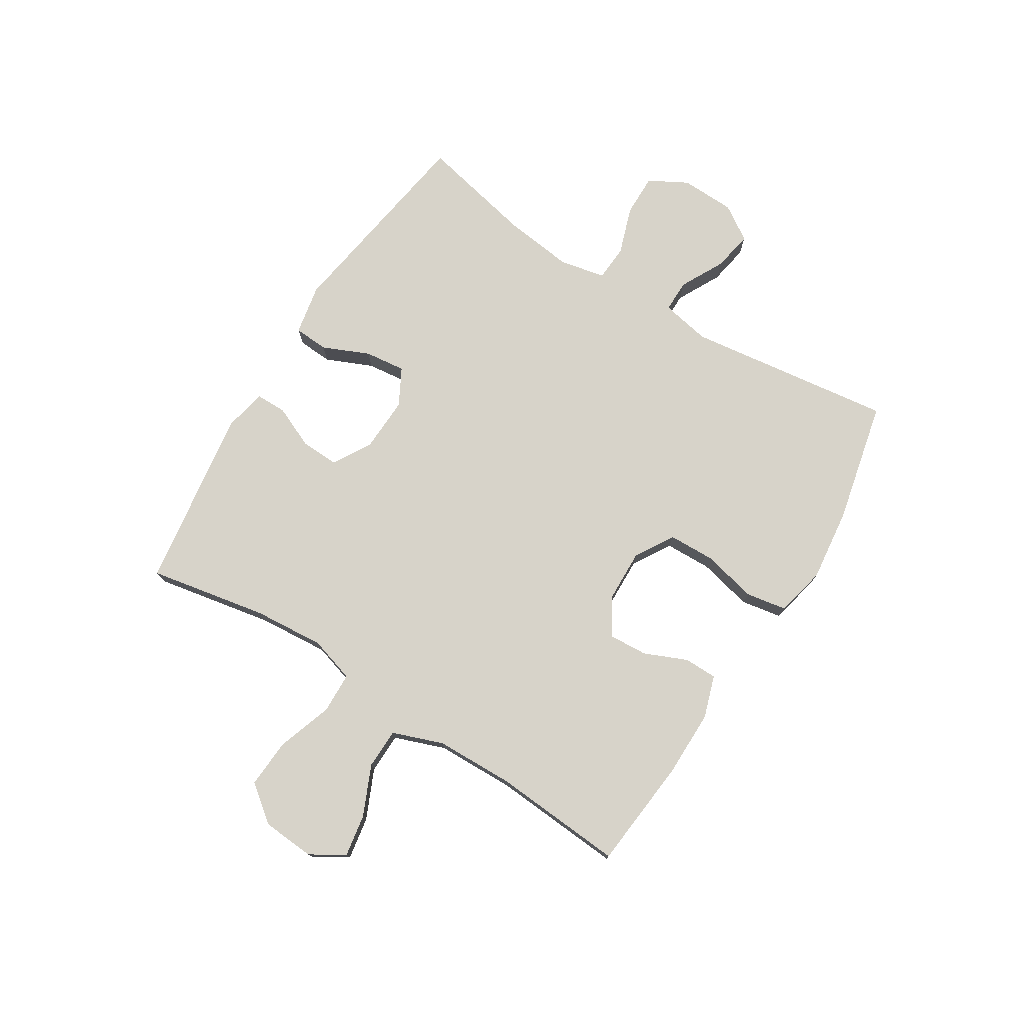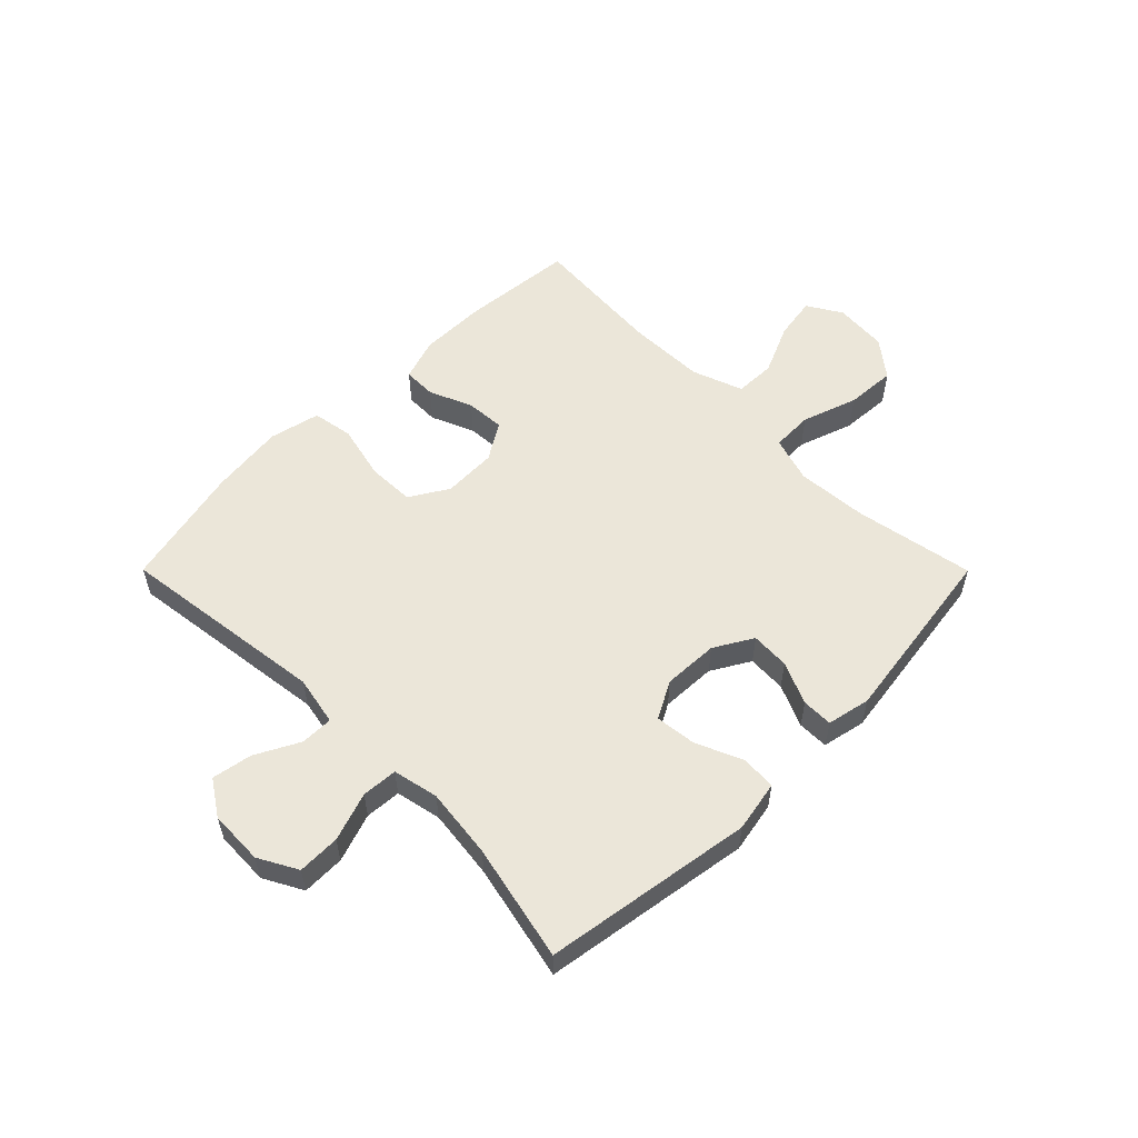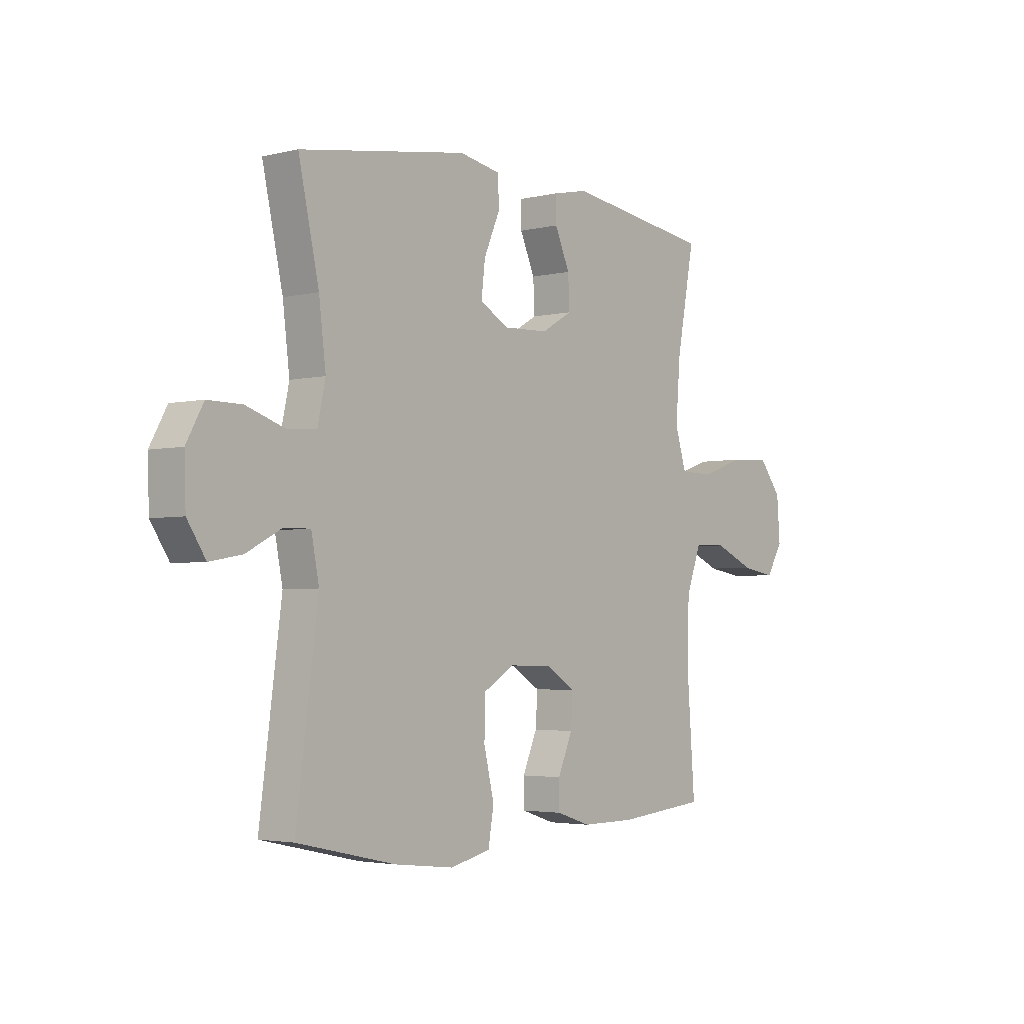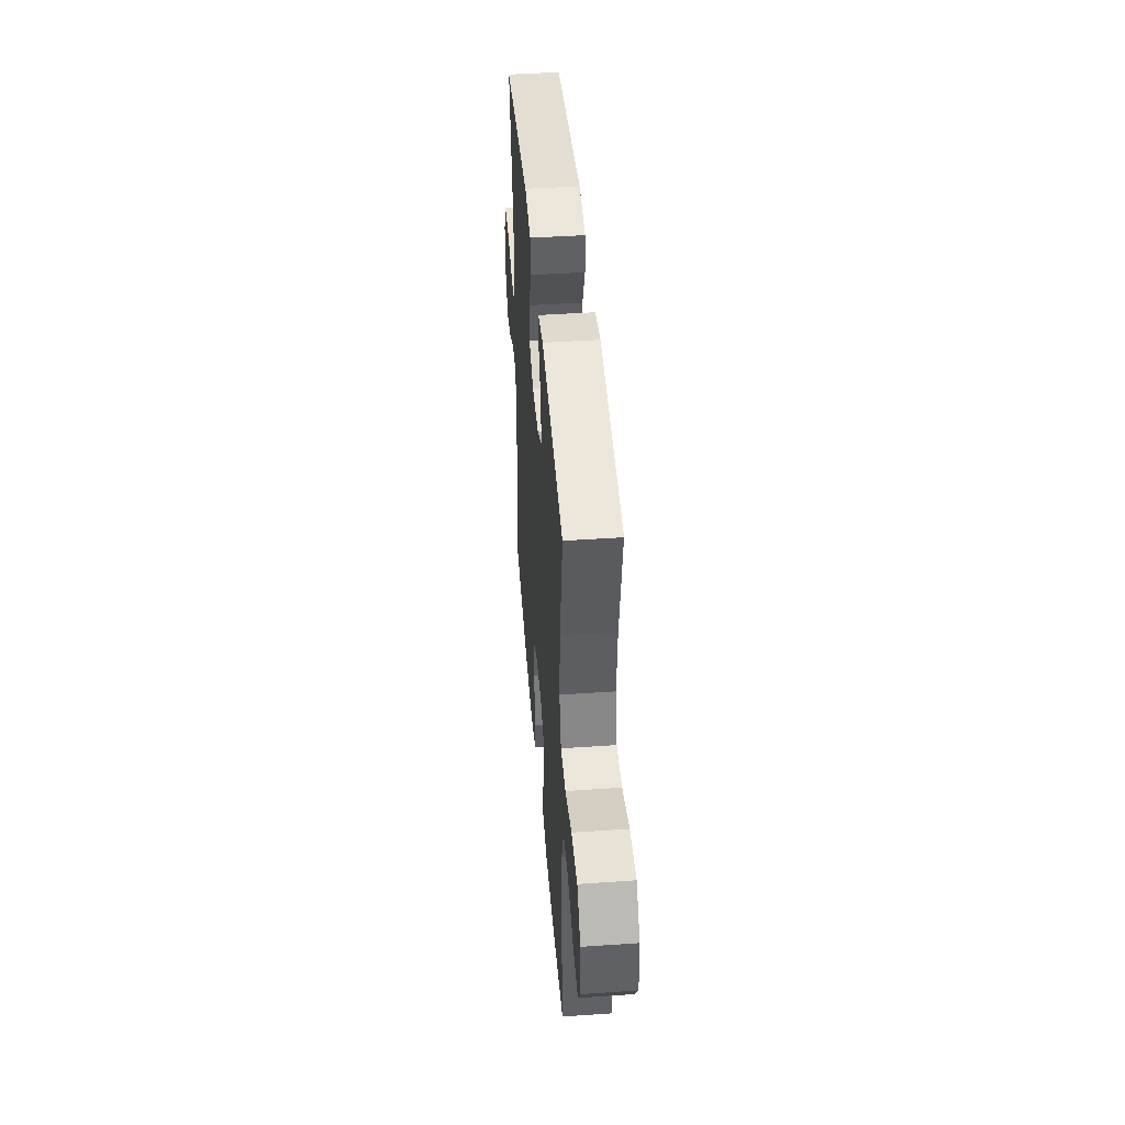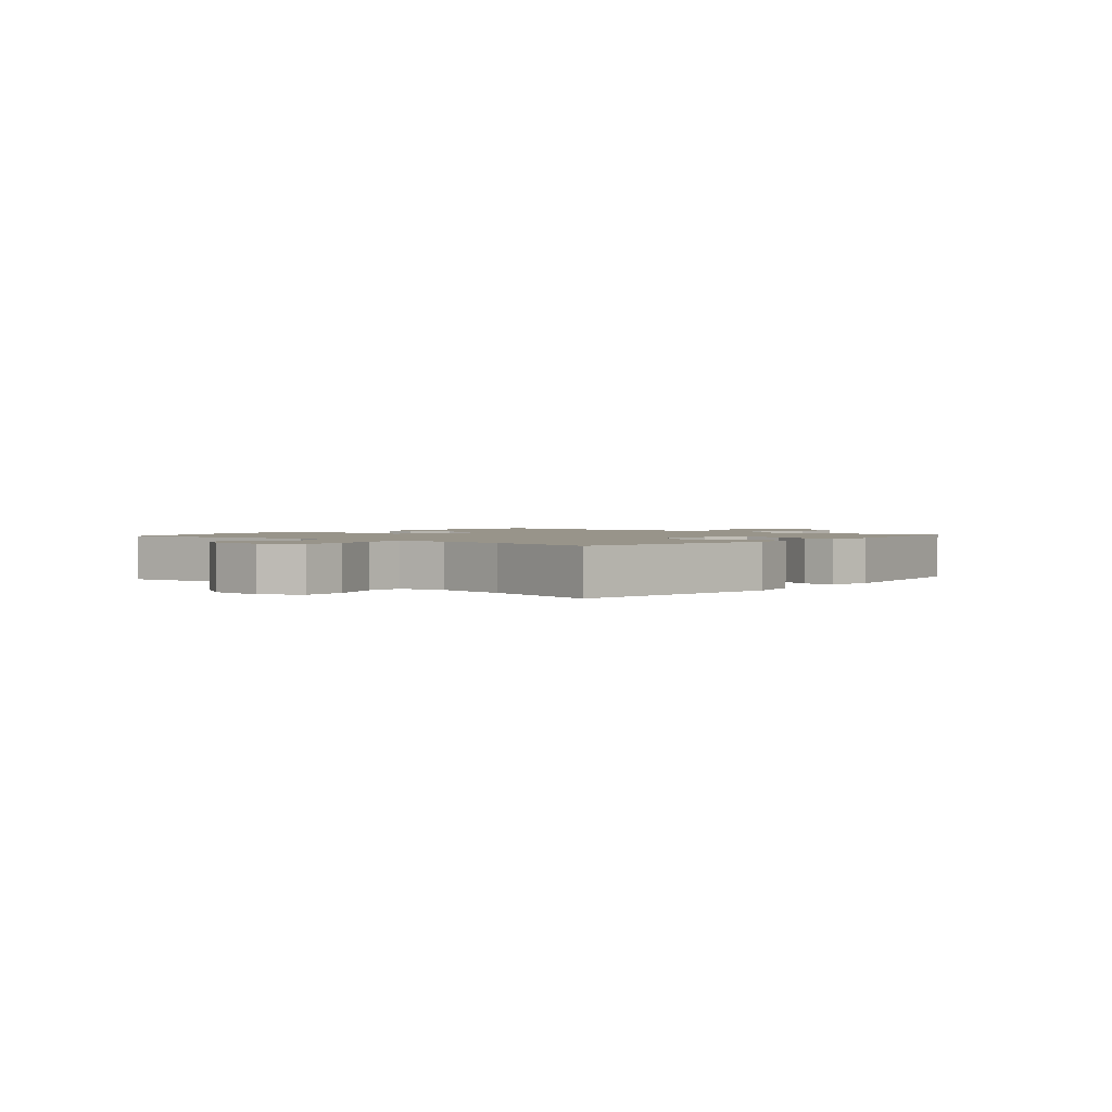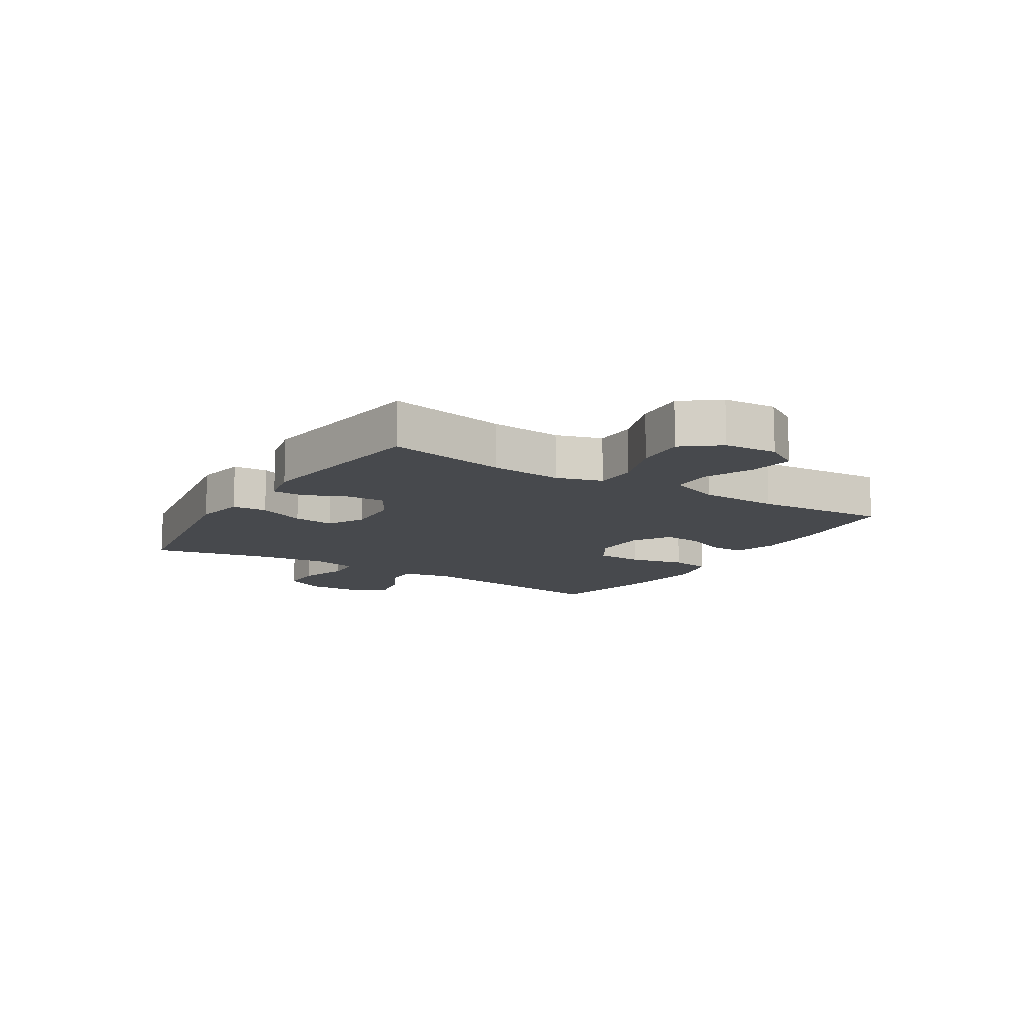
<metadata>
{"format":"obj","ext":"obj","renderer":"f3d","projection":"perspective","resolution":1024,"background":"white","views":[{"elev":76.2,"azim":121.9,"up":"+Y"},{"elev":56.2,"azim":-44.9,"up":"+Y"},{"elev":-3.2,"azim":-50.7,"up":"+Z"},{"elev":45.0,"azim":85.4,"up":"+Z"},{"elev":1.8,"azim":-49.8,"up":"+Y"},{"elev":-12.3,"azim":58.2,"up":"+Y"}]}
</metadata>
<code>
o path5686
v 0.1738 0.0375 0.5435
v 0.09808 0.0375 0.5275
v 0.09788 0.0375 0.4734
v 0.1303 0.0375 0.3996
v 0.1334 0.0375 0.3319
v 0.06606 0.0375 0.2925
v -0.03066 0.0375 0.2885
v -0.09507 0.0375 0.3235
v -0.08685 0.0375 0.395
v -0.05126 0.0375 0.477
v -0.05495 0.0375 0.5378
v -0.1438 0.0375 0.5545
v -0.5093 0.0375 0.4975
v -0.4647 0.0375 0.2934
v -0.4499 0.0375 0.1714
v -0.467 0.0375 0.09178
v -0.5296 0.0375 0.08748
v -0.6144 0.0375 0.1162
v -0.6886 0.0375 0.117
v -0.7257 0.0375 0.04917
v -0.7226 0.0375 -0.04613
v -0.6824 0.0375 -0.1074
v -0.6122 0.0375 -0.0947
v -0.5351 0.0375 -0.05425
v -0.4785 0.0375 -0.05387
v -0.4616 0.0375 -0.1403
v -0.5093 0.0375 -0.5042
v -0.2949 0.0375 -0.5521
v -0.1651 0.0375 -0.5672
v -0.07705 0.0375 -0.5466
v -0.06469 0.0375 -0.4754
v -0.08717 0.0375 -0.3799
v -0.08486 0.0375 -0.2971
v -0.01764 0.0375 -0.2565
v 0.07661 0.0375 -0.2592
v 0.1405 0.0375 -0.2989
v 0.1362 0.0375 -0.3665
v 0.1043 0.0375 -0.4414
v 0.1047 0.0375 -0.4995
v 0.1794 0.0375 -0.5239
v 0.2962 0.0375 -0.5234
v 0.4926 0.0375 -0.5042
v 0.4756 0.0375 -0.2732
v 0.4788 0.0375 -0.1355
v 0.5112 0.0375 -0.04666
v 0.5822 0.0375 -0.0447
v 0.6699 0.0375 -0.08339
v 0.7443 0.0375 -0.09558
v 0.7805 0.0375 -0.03549
v 0.7737 0.0375 0.05706
v 0.7239 0.0375 0.1209
v 0.6369 0.0375 0.1154
v 0.5406 0.0375 0.08238
v 0.4682 0.0375 0.08436
v 0.4438 0.0375 0.1645
v 0.4536 0.0375 0.2889
v 0.4926 0.0375 0.4975
v 0.1738 -0.0375 0.5435
v 0.09808 -0.0375 0.5275
v 0.09788 -0.0375 0.4734
v 0.1303 -0.0375 0.3996
v 0.1334 -0.0375 0.3319
v 0.06606 -0.0375 0.2925
v -0.03066 -0.0375 0.2885
v -0.09507 -0.0375 0.3235
v -0.08685 -0.0375 0.395
v -0.05126 -0.0375 0.477
v -0.05495 -0.0375 0.5378
v -0.1438 -0.0375 0.5545
v -0.5093 -0.0375 0.4975
v -0.4647 -0.0375 0.2934
v -0.4499 -0.0375 0.1714
v -0.467 -0.0375 0.09178
v -0.5296 -0.0375 0.08748
v -0.6144 -0.0375 0.1162
v -0.6886 -0.0375 0.117
v -0.7257 -0.0375 0.04917
v -0.7226 -0.0375 -0.04613
v -0.6824 -0.0375 -0.1074
v -0.6122 -0.0375 -0.0947
v -0.5351 -0.0375 -0.05425
v -0.4785 -0.0375 -0.05387
v -0.4616 -0.0375 -0.1403
v -0.5093 -0.0375 -0.5042
v -0.2949 -0.0375 -0.5521
v -0.1651 -0.0375 -0.5672
v -0.07705 -0.0375 -0.5466
v -0.06469 -0.0375 -0.4754
v -0.08717 -0.0375 -0.3799
v -0.08486 -0.0375 -0.2971
v -0.01764 -0.0375 -0.2565
v 0.07661 -0.0375 -0.2592
v 0.1405 -0.0375 -0.2989
v 0.1362 -0.0375 -0.3665
v 0.1043 -0.0375 -0.4414
v 0.1047 -0.0375 -0.4995
v 0.1794 -0.0375 -0.5239
v 0.2962 -0.0375 -0.5234
v 0.4926 -0.0375 -0.5042
v 0.4756 -0.0375 -0.2732
v 0.4788 -0.0375 -0.1355
v 0.5112 -0.0375 -0.04666
v 0.5822 -0.0375 -0.0447
v 0.6699 -0.0375 -0.08339
v 0.7443 -0.0375 -0.09558
v 0.7805 -0.0375 -0.03549
v 0.7737 -0.0375 0.05706
v 0.7239 -0.0375 0.1209
v 0.6369 -0.0375 0.1154
v 0.5406 -0.0375 0.08238
v 0.4682 -0.0375 0.08436
v 0.4438 -0.0375 0.1645
v 0.4536 -0.0375 0.2889
v 0.4926 -0.0375 0.4975
v -0.05495 0.0375 0.5378
v -0.05495 0.0375 0.5378
v -0.1438 0.0375 0.5545
v 0.1738 0.0375 0.5435
v 0.09808 0.0375 0.5275
v 0.09808 0.0375 0.5275
v -0.05126 0.0375 0.477
v 0.09788 0.0375 0.4734
v -0.5093 0.0375 0.4975
v -0.5093 0.0375 0.4975
v 0.4926 0.0375 0.4975
v 0.4926 0.0375 0.4975
v -0.08685 0.0375 0.395
v 0.1303 0.0375 0.3996
v -0.4647 0.0375 0.2934
v 0.4536 0.0375 0.2889
v 0.1334 0.0375 0.3319
v 0.1334 0.0375 0.3319
v -0.09507 0.0375 0.3235
v -0.09507 0.0375 0.3235
v 0.06606 0.0375 0.2925
v -0.03066 0.0375 0.2885
v -0.4499 0.0375 0.1714
v 0.4438 0.0375 0.1645
v -0.467 0.0375 0.09178
v -0.467 0.0375 0.09178
v 0.4682 0.0375 0.08436
v 0.4682 0.0375 0.08436
v 0.7737 0.0375 0.05706
v 0.7239 0.0375 0.1209
v 0.6369 0.0375 0.1154
v -0.6144 0.0375 0.1162
v -0.6886 0.0375 0.117
v -0.6886 0.0375 0.117
v -0.7257 0.0375 0.04917
v -0.5296 0.0375 0.08748
v 0.5406 0.0375 0.08238
v 0.7805 0.0375 -0.03549
v -0.7226 0.0375 -0.04613
v 0.7443 0.0375 -0.09558
v 0.7443 0.0375 -0.09558
v 0.6699 0.0375 -0.08339
v 0.5822 0.0375 -0.0447
v 0.5112 0.0375 -0.04666
v 0.5112 0.0375 -0.04666
v -0.6824 0.0375 -0.1074
v -0.6824 0.0375 -0.1074
v 0.4788 0.0375 -0.1355
v -0.5351 0.0375 -0.05425
v -0.4785 0.0375 -0.05387
v -0.4785 0.0375 -0.05387
v -0.4616 0.0375 -0.1403
v -0.6122 0.0375 -0.0947
v 0.4756 0.0375 -0.2732
v -0.01764 0.0375 -0.2565
v 0.07661 0.0375 -0.2592
v -0.08486 0.0375 -0.2971
v 0.1405 0.0375 -0.2989
v 0.1405 0.0375 -0.2989
v -0.08717 0.0375 -0.3799
v 0.1362 0.0375 -0.3665
v 0.1043 0.0375 -0.4414
v -0.06469 0.0375 -0.4754
v 0.4926 0.0375 -0.5042
v 0.4926 0.0375 -0.5042
v 0.1047 0.0375 -0.4995
v 0.1047 0.0375 -0.4995
v -0.07705 0.0375 -0.5466
v -0.07705 0.0375 -0.5466
v -0.5093 0.0375 -0.5042
v -0.5093 0.0375 -0.5042
v 0.1794 0.0375 -0.5239
v 0.2962 0.0375 -0.5234
v -0.2949 0.0375 -0.5521
v -0.1651 0.0375 -0.5672
v -0.05495 -0.0375 0.5378
v -0.05495 -0.0375 0.5378
v -0.1438 -0.0375 0.5545
v 0.1738 -0.0375 0.5435
v 0.09808 -0.0375 0.5275
v 0.09808 -0.0375 0.5275
v -0.05126 -0.0375 0.477
v 0.09788 -0.0375 0.4734
v -0.5093 -0.0375 0.4975
v -0.5093 -0.0375 0.4975
v 0.4926 -0.0375 0.4975
v 0.4926 -0.0375 0.4975
v -0.08685 -0.0375 0.395
v 0.1303 -0.0375 0.3996
v -0.4647 -0.0375 0.2934
v 0.4536 -0.0375 0.2889
v 0.1334 -0.0375 0.3319
v 0.1334 -0.0375 0.3319
v -0.09507 -0.0375 0.3235
v -0.09507 -0.0375 0.3235
v 0.06606 -0.0375 0.2925
v -0.03066 -0.0375 0.2885
v -0.4499 -0.0375 0.1714
v 0.4438 -0.0375 0.1645
v -0.467 -0.0375 0.09178
v -0.467 -0.0375 0.09178
v 0.4682 -0.0375 0.08436
v 0.4682 -0.0375 0.08436
v 0.7737 -0.0375 0.05706
v 0.7239 -0.0375 0.1209
v 0.6369 -0.0375 0.1154
v -0.6144 -0.0375 0.1162
v -0.6886 -0.0375 0.117
v -0.6886 -0.0375 0.117
v -0.7257 -0.0375 0.04917
v -0.5296 -0.0375 0.08748
v 0.5406 -0.0375 0.08238
v 0.7805 -0.0375 -0.03549
v -0.7226 -0.0375 -0.04613
v 0.7443 -0.0375 -0.09558
v 0.7443 -0.0375 -0.09558
v 0.6699 -0.0375 -0.08339
v 0.5822 -0.0375 -0.0447
v 0.5112 -0.0375 -0.04666
v 0.5112 -0.0375 -0.04666
v -0.6824 -0.0375 -0.1074
v -0.6824 -0.0375 -0.1074
v 0.4788 -0.0375 -0.1355
v -0.5351 -0.0375 -0.05425
v -0.4785 -0.0375 -0.05387
v -0.4785 -0.0375 -0.05387
v -0.4616 -0.0375 -0.1403
v -0.6122 -0.0375 -0.0947
v 0.4756 -0.0375 -0.2732
v -0.01764 -0.0375 -0.2565
v 0.07661 -0.0375 -0.2592
v -0.08486 -0.0375 -0.2971
v 0.1405 -0.0375 -0.2989
v 0.1405 -0.0375 -0.2989
v -0.08717 -0.0375 -0.3799
v 0.1362 -0.0375 -0.3665
v 0.1043 -0.0375 -0.4414
v -0.06469 -0.0375 -0.4754
v 0.4926 -0.0375 -0.5042
v 0.4926 -0.0375 -0.5042
v 0.1047 -0.0375 -0.4995
v 0.1047 -0.0375 -0.4995
v -0.07705 -0.0375 -0.5466
v -0.07705 -0.0375 -0.5466
v -0.5093 -0.0375 -0.5042
v -0.5093 -0.0375 -0.5042
v 0.1794 -0.0375 -0.5239
v 0.2962 -0.0375 -0.5234
v -0.2949 -0.0375 -0.5521
v -0.1651 -0.0375 -0.5672
f 263 246 241
f 242 228 235
f 239 225 238
f 221 224 242
f 264 249 263
f 238 221 242
f 216 237 233
f 225 239 214
f 250 251 261
f 203 206 205
f 220 231 218
f 196 192 202
f 203 193 197
f 210 245 216
f 218 231 227
f 202 204 208
f 220 218 219
f 212 208 204
f 244 211 214
f 232 231 220
f 213 210 216
f 237 247 243
f 222 224 221
f 224 228 242
f 211 244 210
f 206 210 213
f 249 264 252
f 205 206 213
f 245 247 237
f 226 233 232
f 243 262 253
f 246 263 249
f 226 232 220
f 221 238 225
f 241 246 239
f 216 233 226
f 247 250 243
f 210 244 245
f 227 231 229
f 257 252 264
f 245 237 216
f 193 203 205
f 193 205 200
f 262 250 261
f 243 250 262
f 208 214 211
f 263 241 259
f 261 251 255
f 214 208 212
f 192 204 202
f 246 244 239
f 204 192 198
f 197 193 194
f 239 244 214
f 190 192 196
f 116 12 69 191
f 1 120 195 58
f 10 11 68 67
f 2 3 60 59
f 12 124 199 69
f 126 1 58 201
f 9 10 67 66
f 3 4 61 60
f 13 14 71 70
f 56 57 114 113
f 4 132 207 61
f 134 9 66 209
f 5 6 63 62
f 7 8 65 64
f 14 15 72 71
f 6 7 64 63
f 55 56 113 112
f 15 140 215 72
f 142 55 112 217
f 50 51 108 107
f 51 52 109 108
f 18 148 223 75
f 19 20 77 76
f 17 18 75 74
f 52 53 110 109
f 16 17 74 73
f 53 54 111 110
f 49 50 107 106
f 20 21 78 77
f 155 49 106 230
f 47 48 105 104
f 46 47 104 103
f 159 46 103 234
f 21 161 236 78
f 44 45 102 101
f 24 165 240 81
f 25 26 83 82
f 23 24 81 80
f 22 23 80 79
f 43 44 101 100
f 34 35 92 91
f 33 34 91 90
f 35 173 248 92
f 32 33 90 89
f 36 37 94 93
f 37 38 95 94
f 31 32 89 88
f 179 43 100 254
f 38 181 256 95
f 183 31 88 258
f 26 185 260 83
f 39 40 97 96
f 41 42 99 98
f 40 41 98 97
f 27 28 85 84
f 29 30 87 86
f 28 29 86 85
f 188 166 171
f 167 160 153
f 164 163 150
f 146 167 149
f 189 188 174
f 163 167 146
f 141 158 162
f 150 139 164
f 175 186 176
f 128 130 131
f 145 143 156
f 121 127 117
f 128 122 118
f 135 141 170
f 143 152 156
f 127 133 129
f 145 144 143
f 137 129 133
f 169 139 136
f 157 145 156
f 138 141 135
f 162 168 172
f 147 146 149
f 149 167 153
f 136 135 169
f 131 138 135
f 174 177 189
f 130 138 131
f 170 162 172
f 151 157 158
f 168 178 187
f 171 174 188
f 151 145 157
f 146 150 163
f 166 164 171
f 141 151 158
f 172 168 175
f 135 170 169
f 152 154 156
f 182 189 177
f 170 141 162
f 118 130 128
f 118 125 130
f 187 186 175
f 168 187 175
f 133 136 139
f 188 184 166
f 186 180 176
f 139 137 133
f 117 127 129
f 171 164 169
f 129 123 117
f 122 119 118
f 164 139 169
f 115 121 117

</code>
